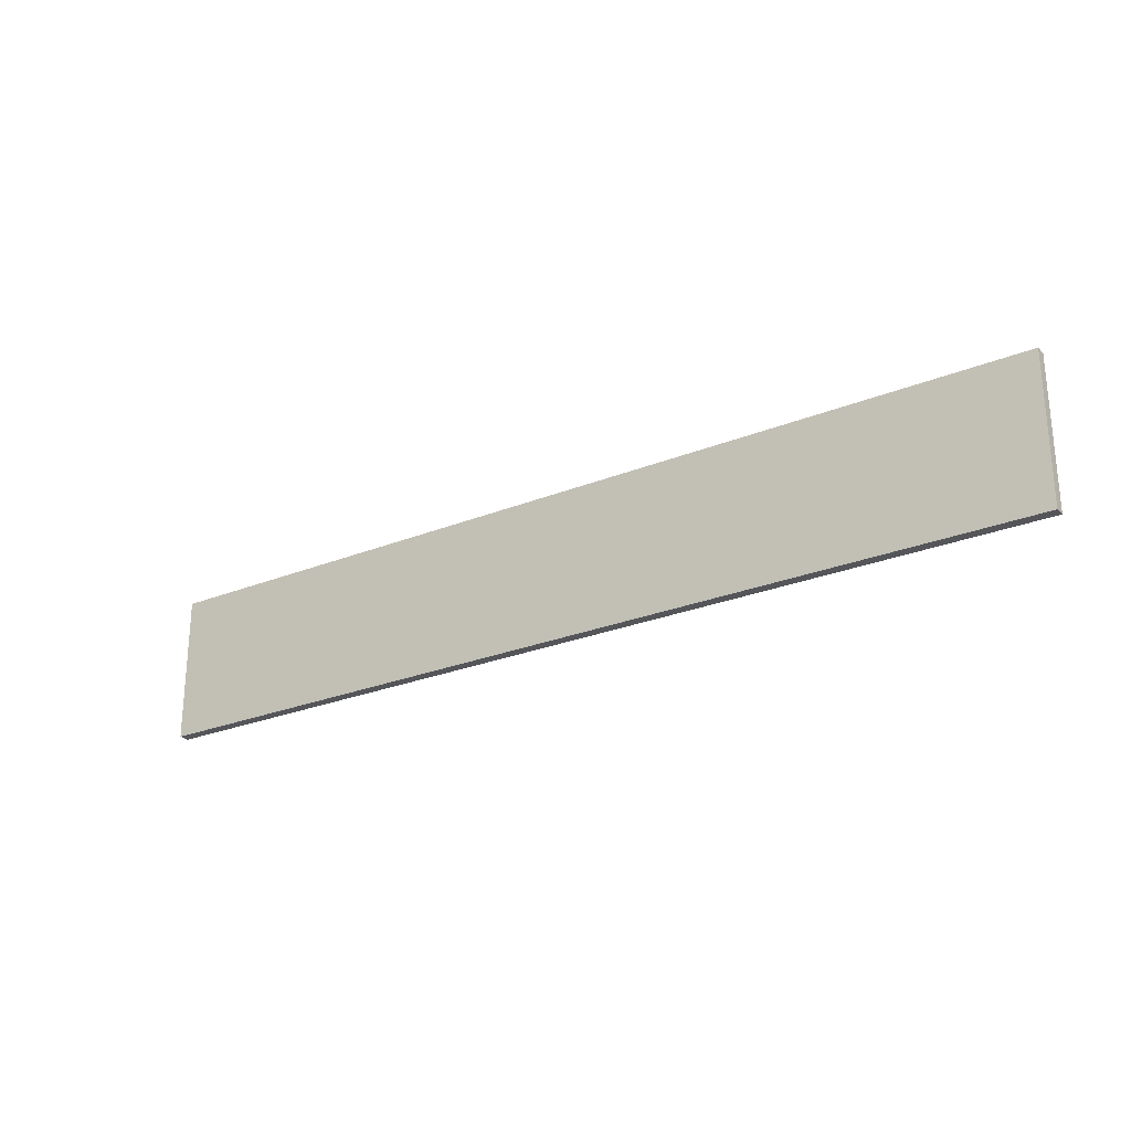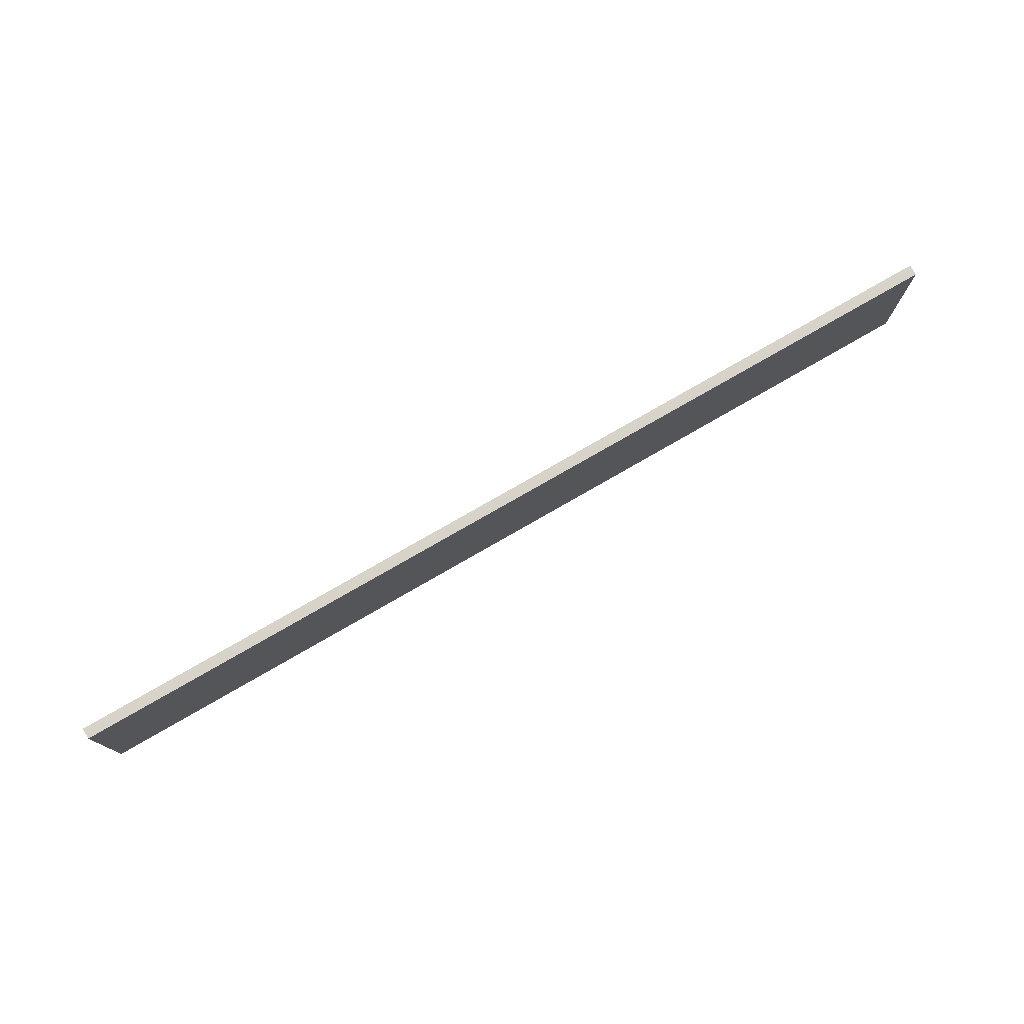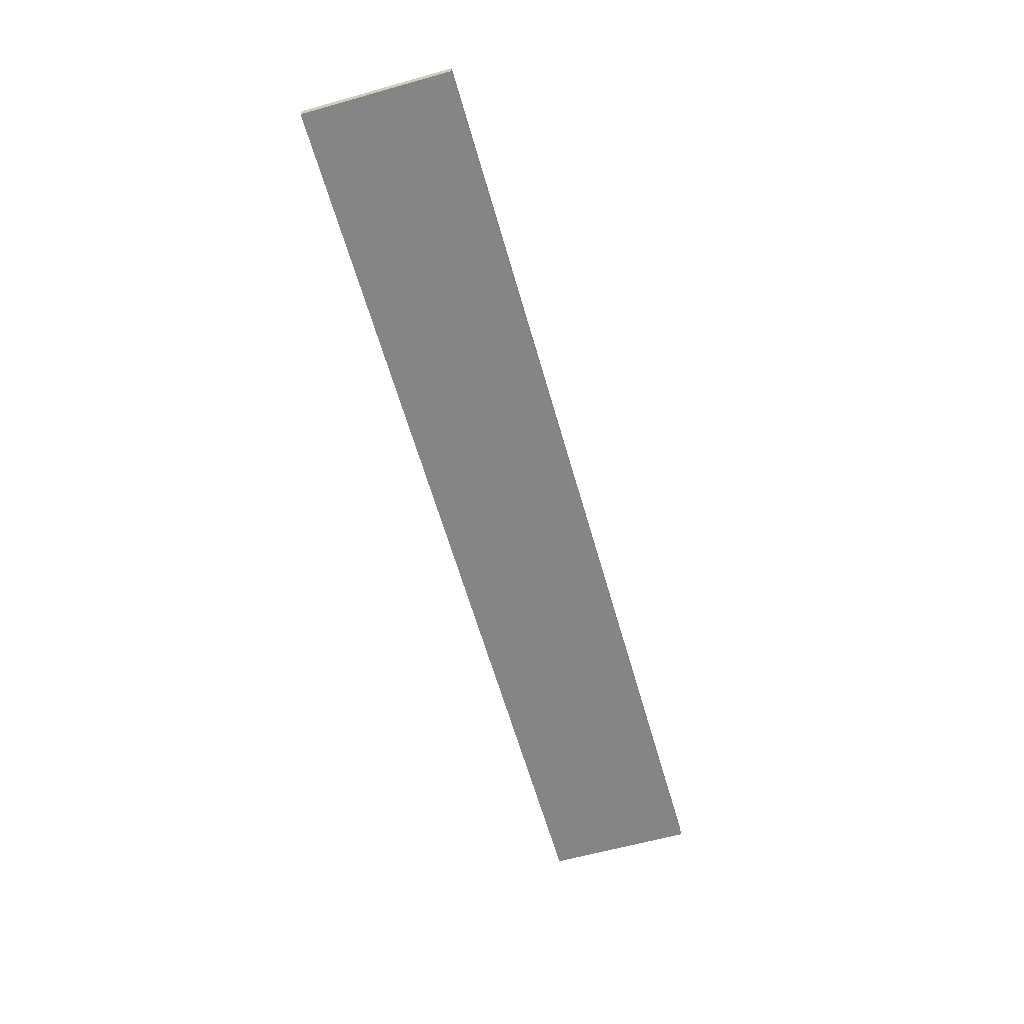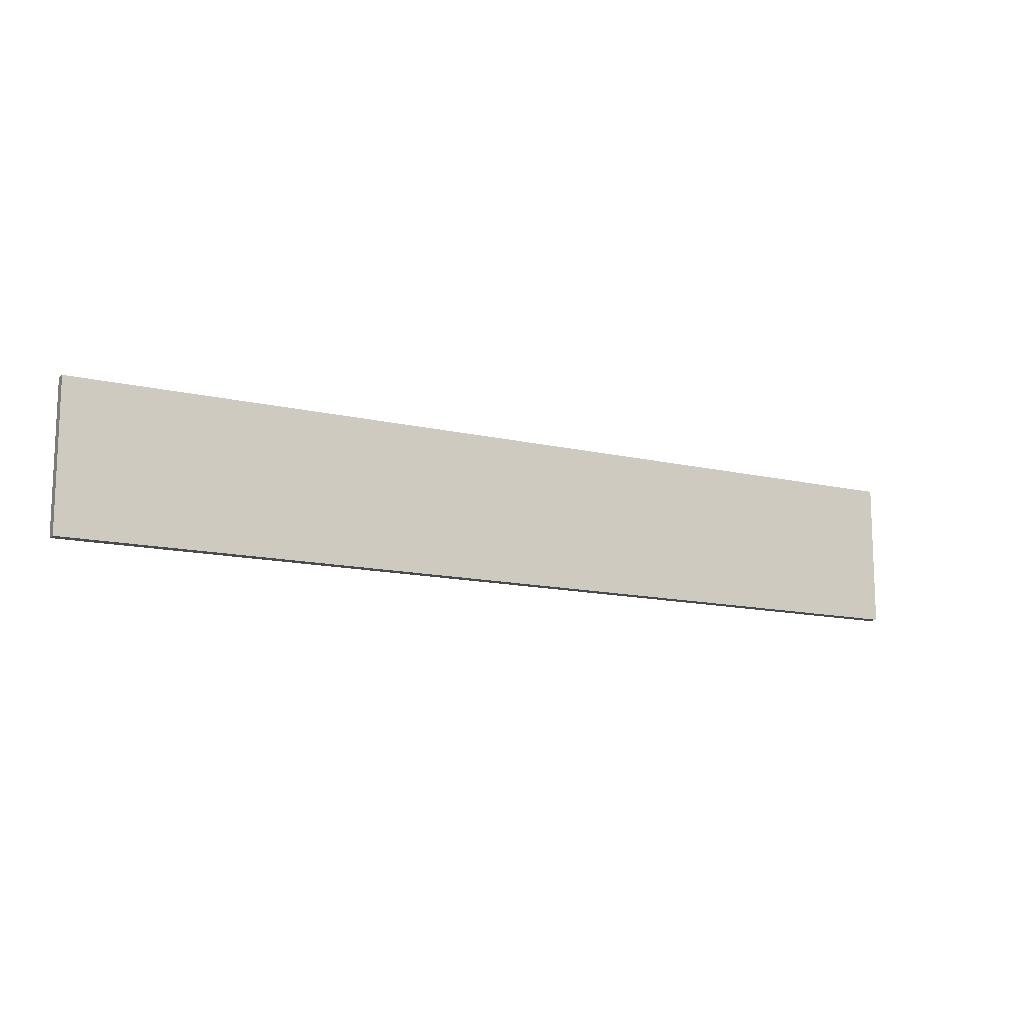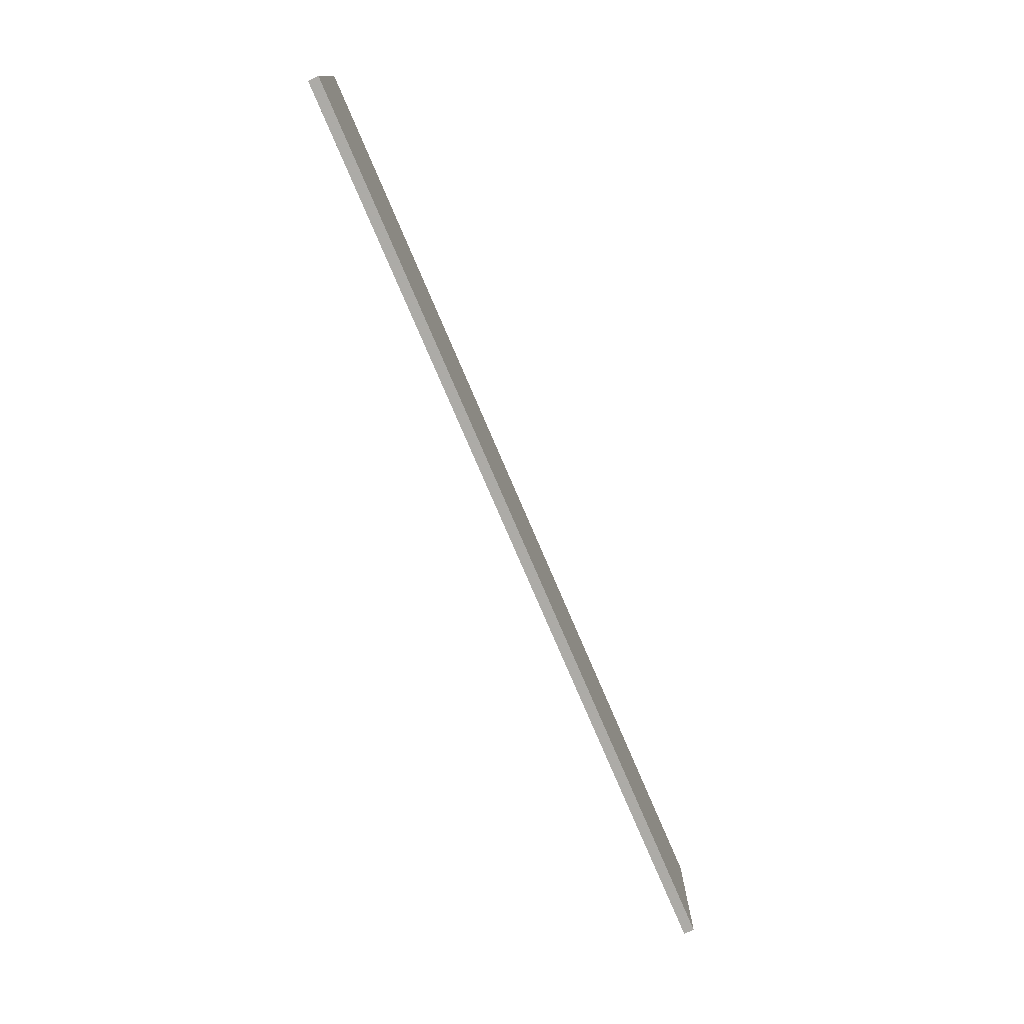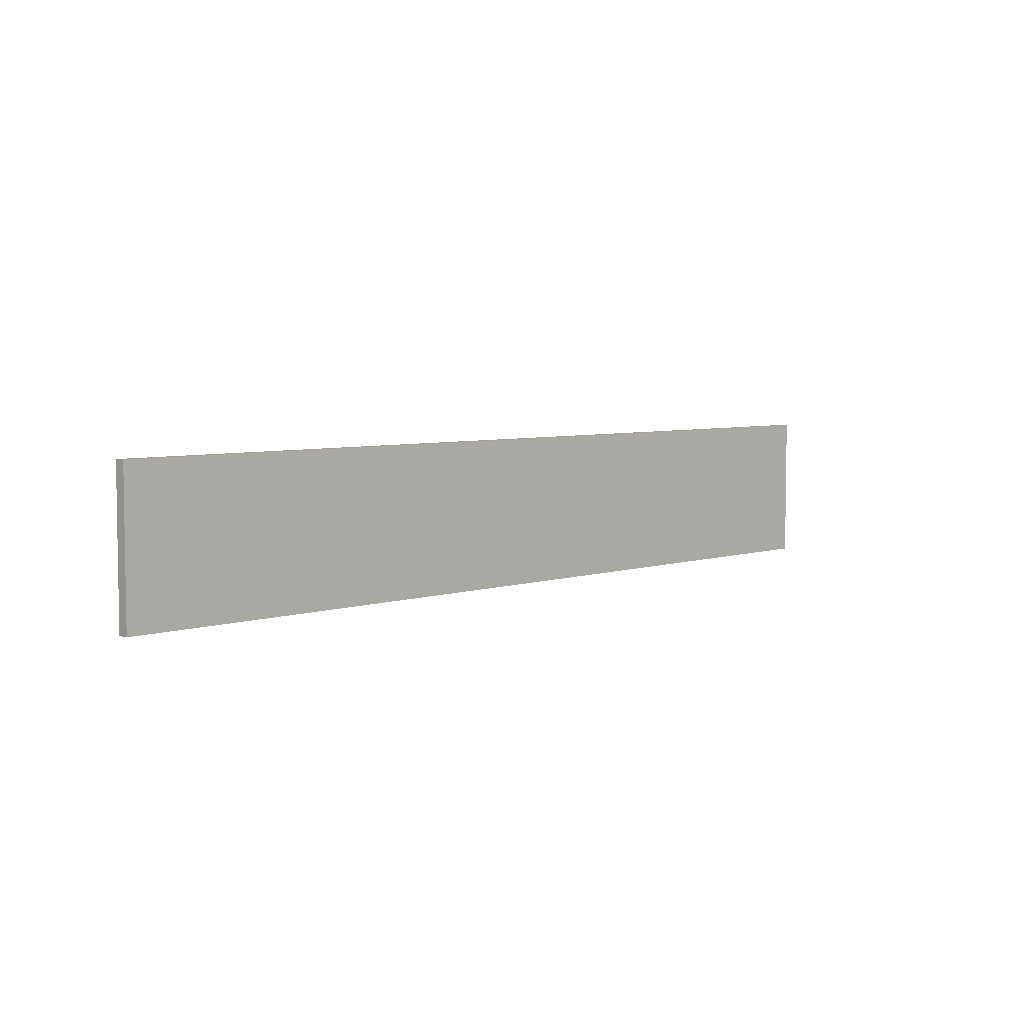
<metadata>
{"format":"obj","ext":"obj","renderer":"f3d","projection":"perspective","resolution":1024,"background":"white","views":[{"elev":-25.3,"azim":-146.7,"up":"+Z"},{"elev":76.7,"azim":-30.0,"up":"+Z"},{"elev":-61.7,"azim":-74.1,"up":"+Y"},{"elev":-12.9,"azim":-28.9,"up":"+Z"},{"elev":-76.2,"azim":113.1,"up":"+Z"},{"elev":5.2,"azim":-45.8,"up":"+Z"}]}
</metadata>
<code>
o 8946
v 2233 1879 12.26
v 2234 1879 12.26
v 2234 1879 12.26
v 2233 1879 12.4
v 2234 1879 12.4
v 2234 1879 12.4
v 2233 1879 12.26
v 2234 1879 12.26
v 2233 1879 12.26
v 2233 1879 12.4
v 2233 1879 12.26
v 2233 1879 12.4
v 2233 1879 12.4
v 2234 1879 12.4
v 2233 1879 12.4
v 2234 1879 12.4
v 2233 1879 12.26
v 2233 1879 12.4
v 2233 1879 12.26
v 2234 1879 12.4
v 2233 1879 12.4
v 2234 1879 12.26
v 2234 1879 12.4
v 2234 1879 12.4
v 2233 1879 12.26
v 2234 1879 12.26
v 2234 1879 12.4
v 2234 1879 12.26
v 2234 1879 12.26
f 1 2 3
f 1 4 5
f 6 2 7
f 8 9 7
f 10 7 11
f 12 13 14
f 14 15 16
f 17 15 18
f 19 20 21
f 22 23 20
f 24 25 26
f 27 28 29

</code>
